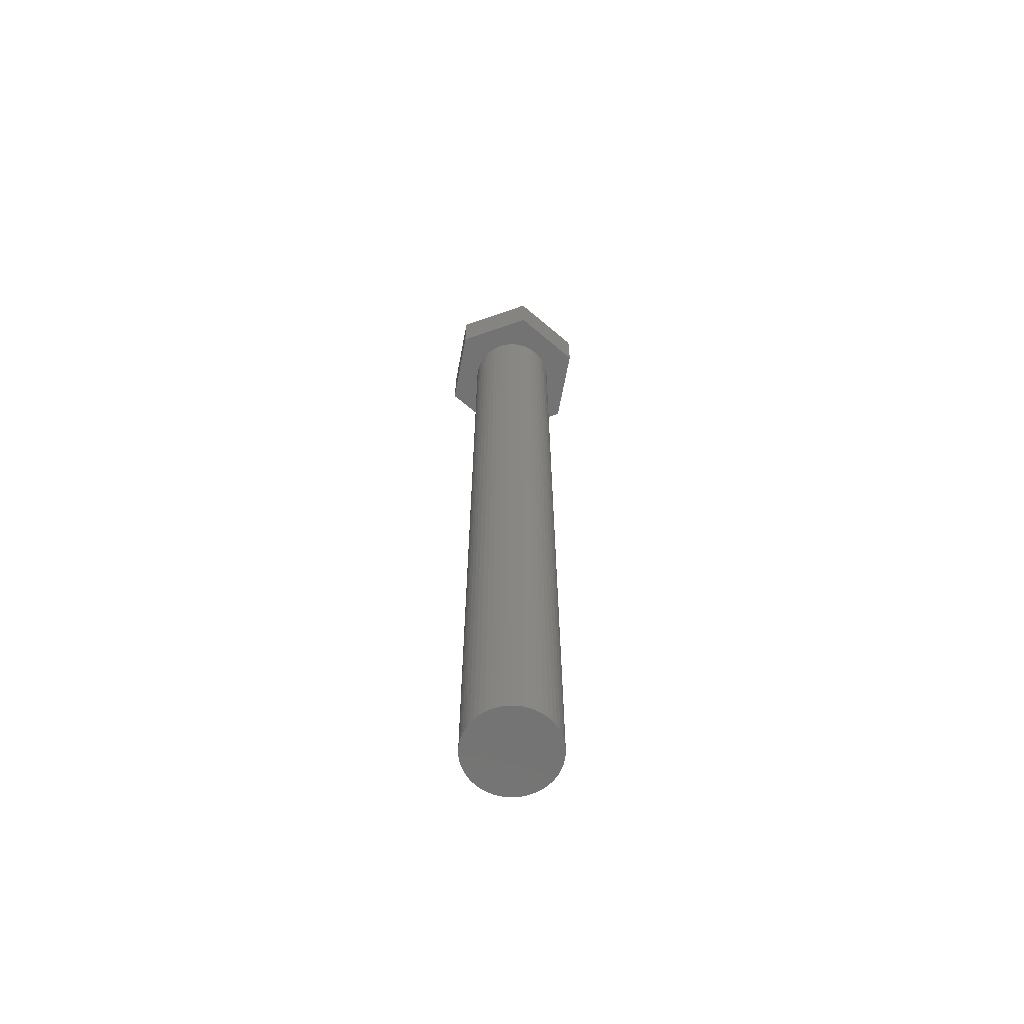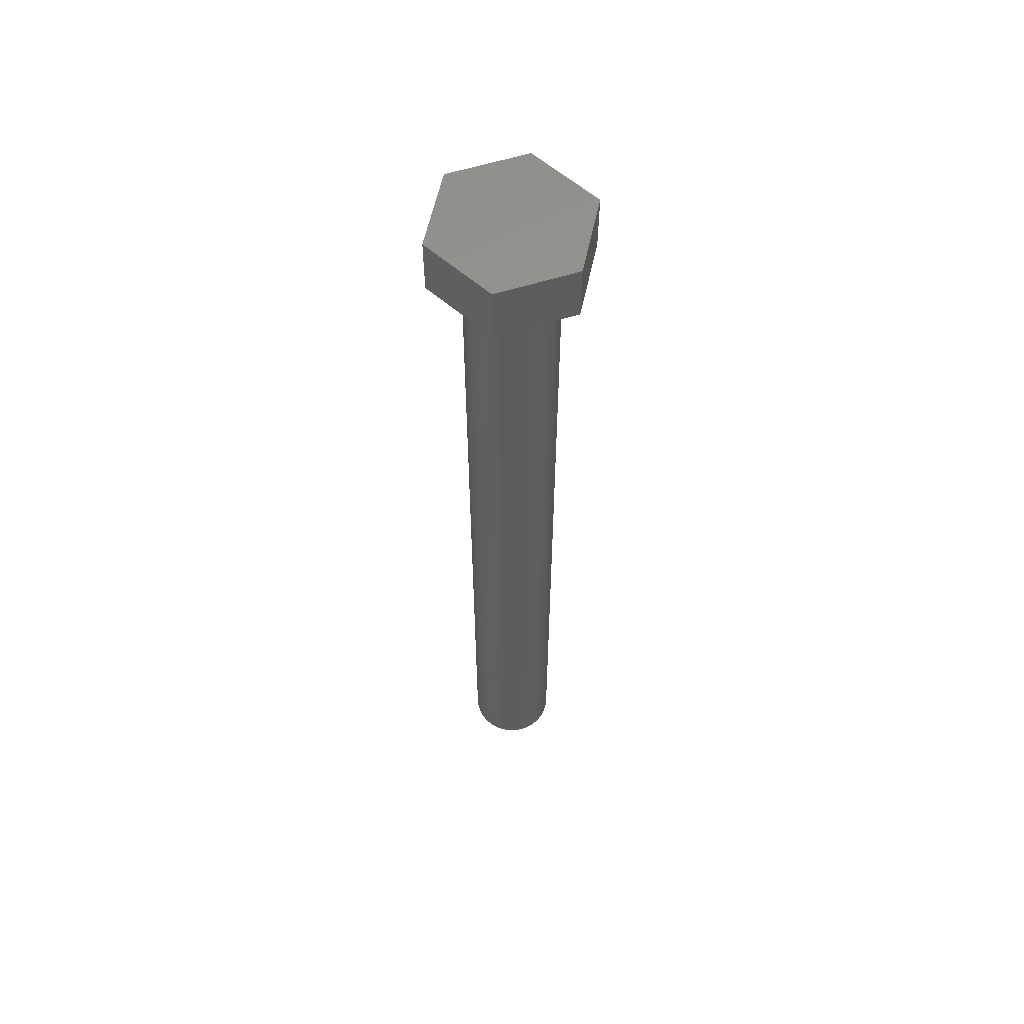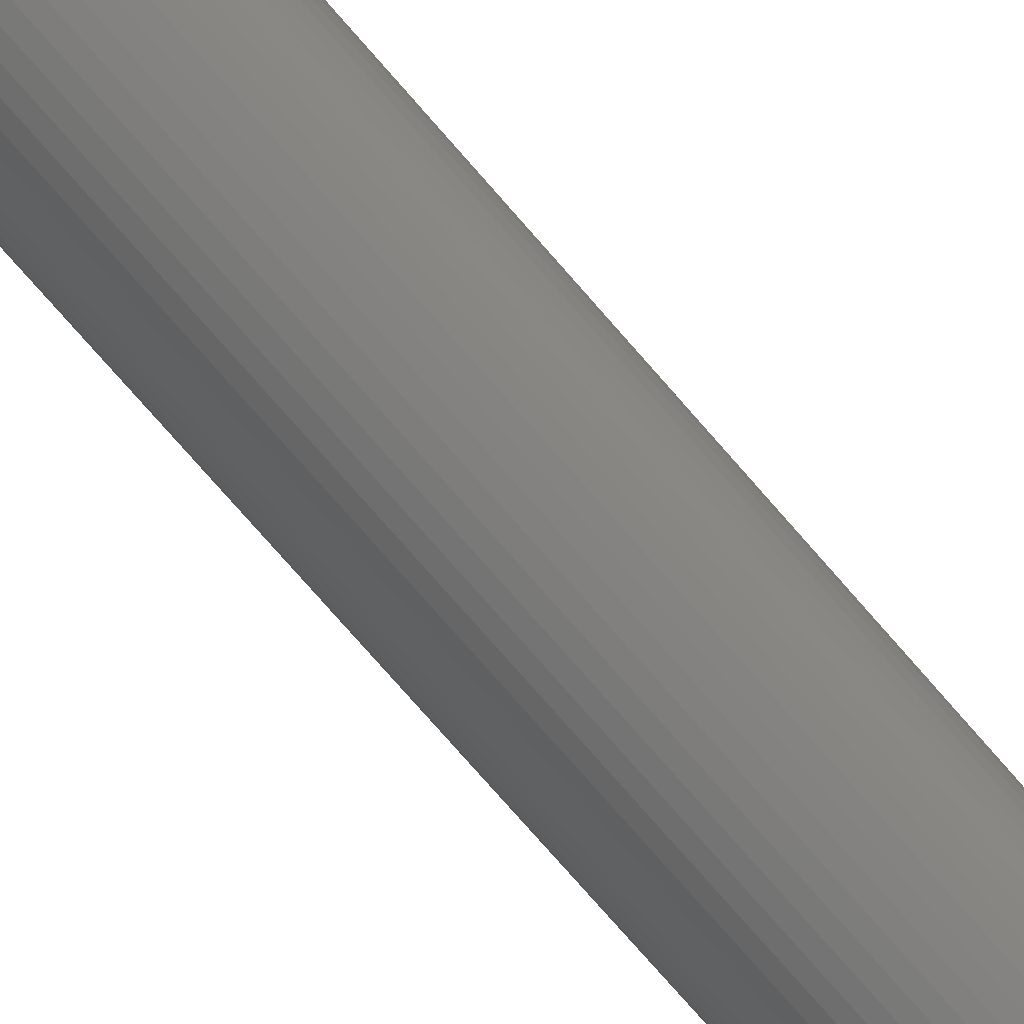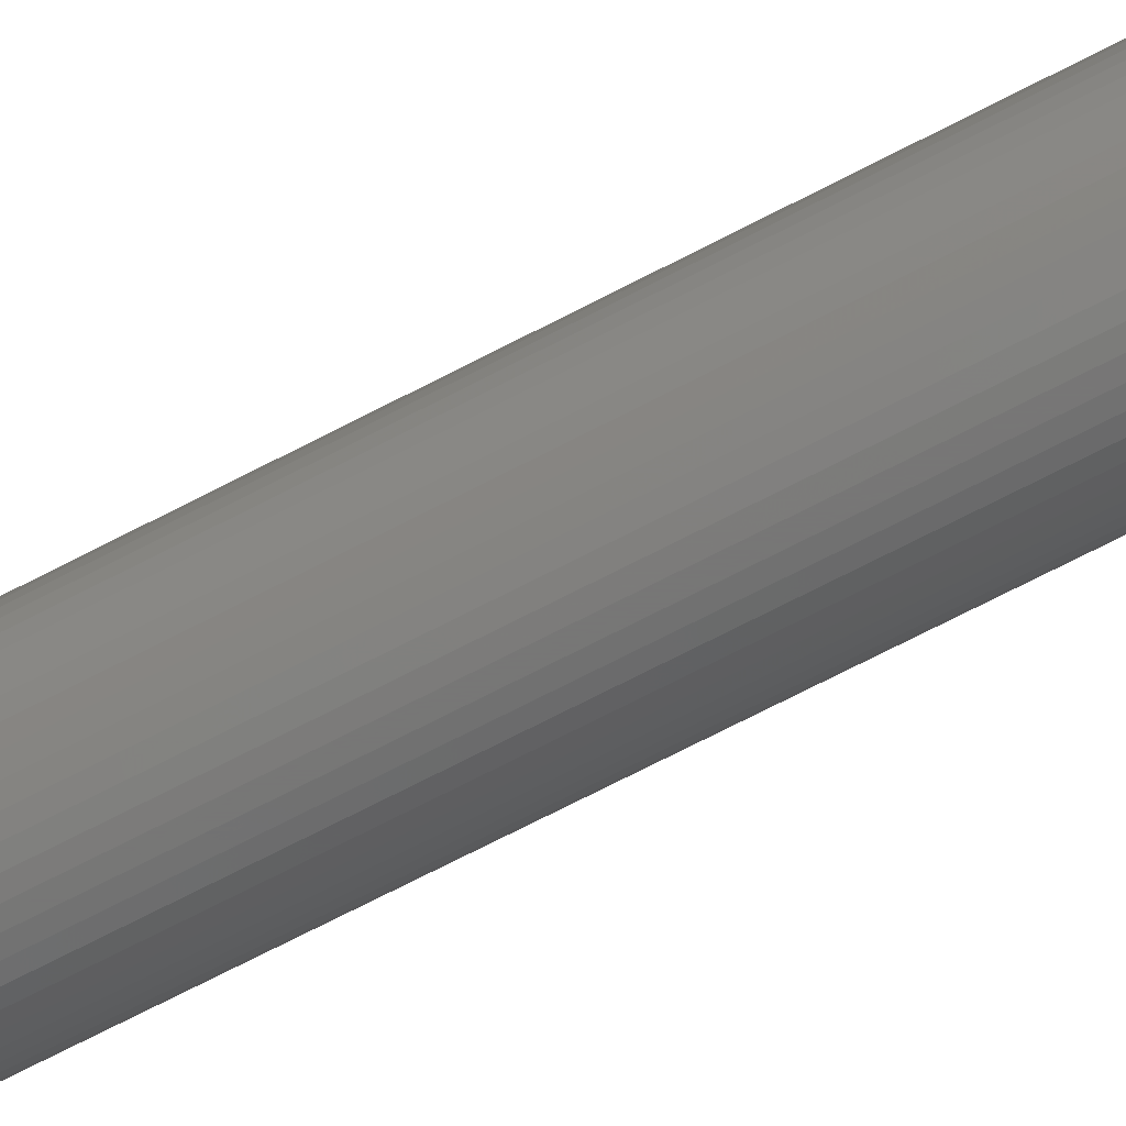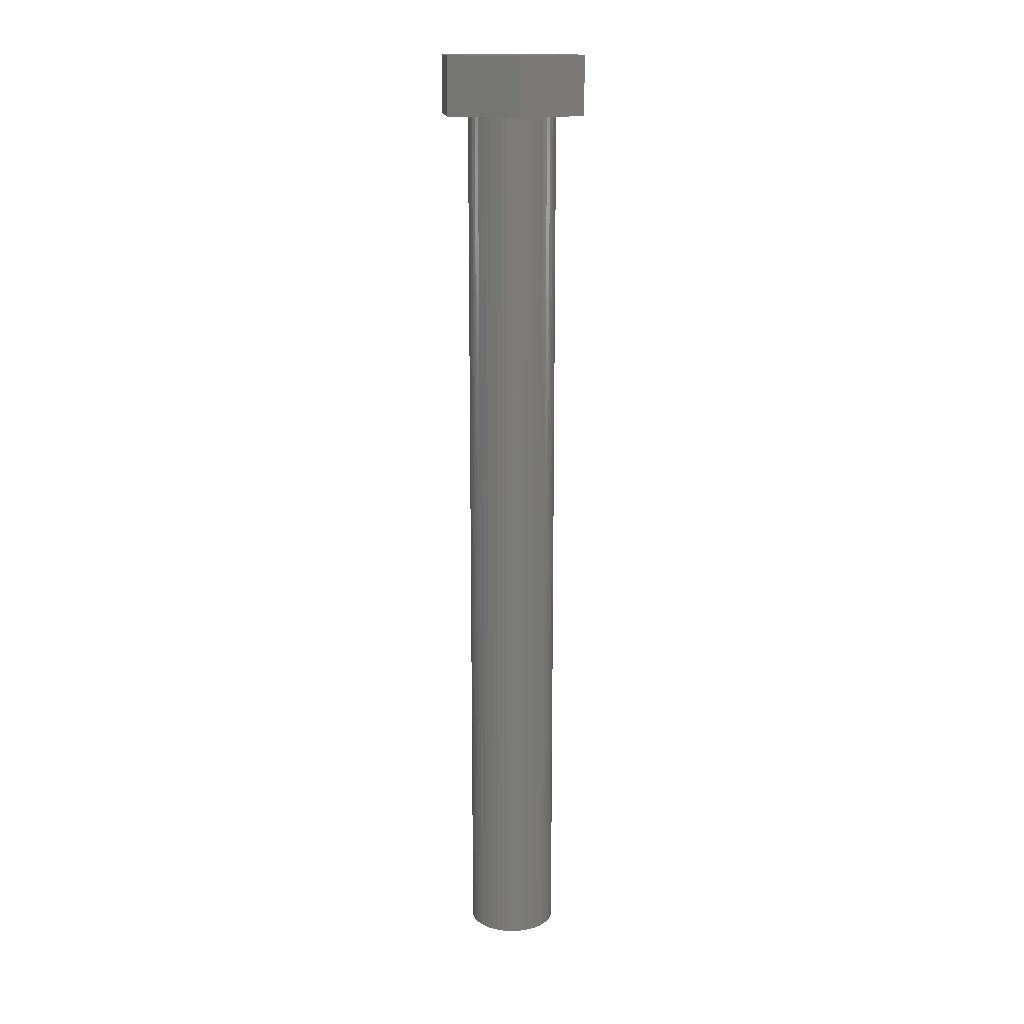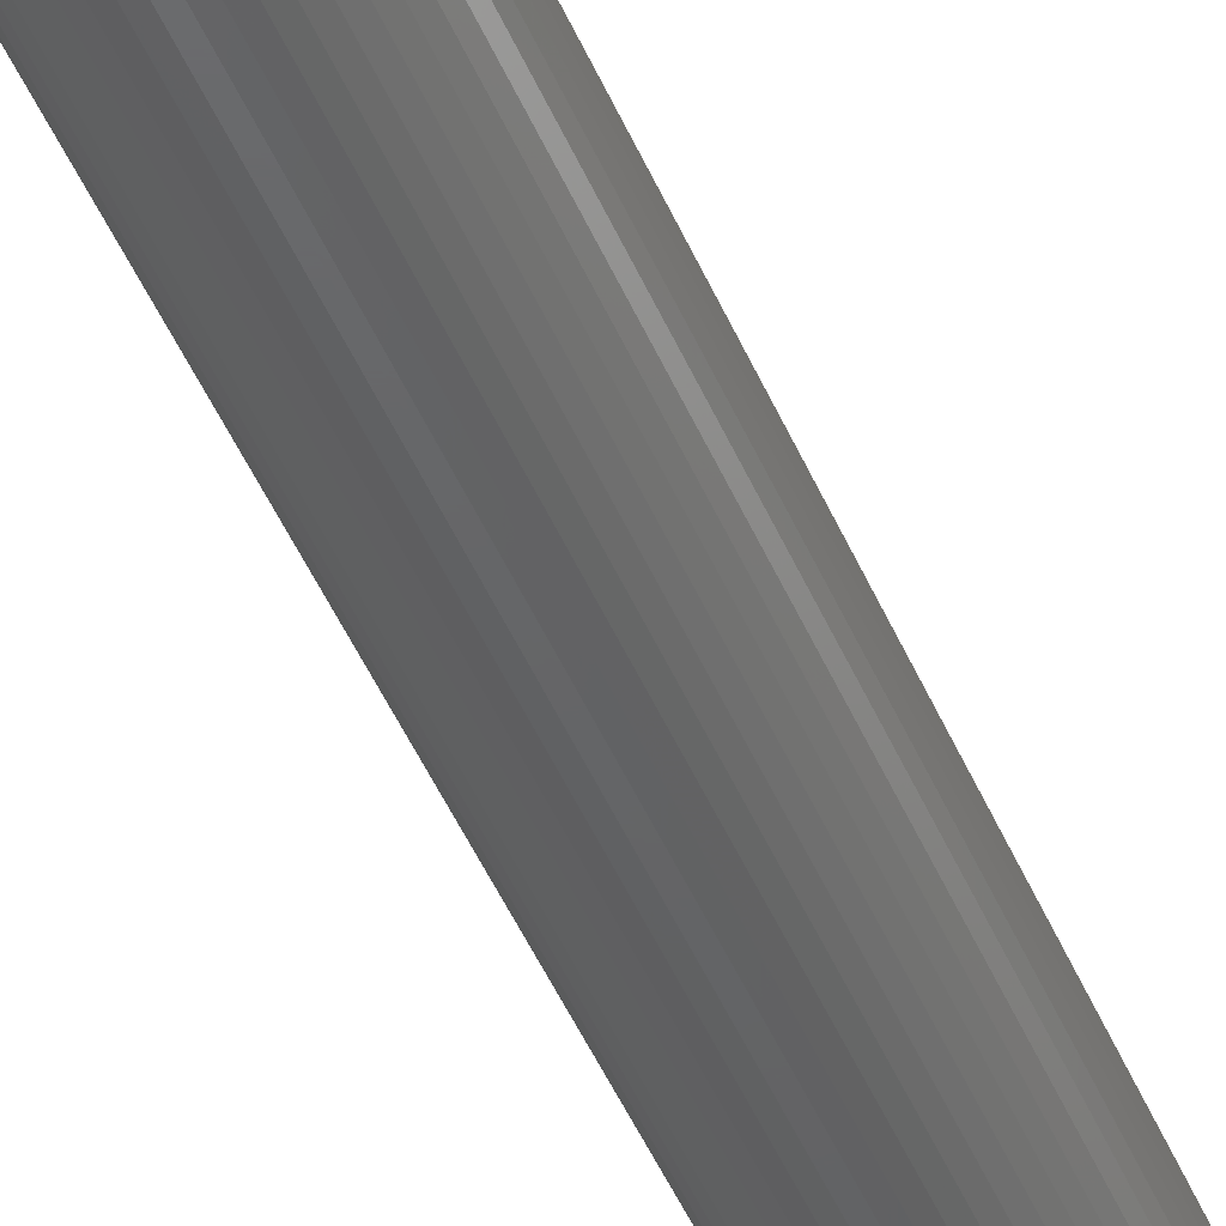
<metadata>
{"format":"stl","ext":"stl","renderer":"f3d","projection":"perspective","resolution":1024,"background":"white","views":[{"elev":-65.3,"azim":19.4,"up":"+Z"},{"elev":59.1,"azim":-17.9,"up":"+Z"},{"elev":-72.0,"azim":40.5,"up":"+Y"},{"elev":-69.2,"azim":-62.3,"up":"+Y"},{"elev":15.4,"azim":24.3,"up":"+Z"},{"elev":-45.7,"azim":-158.2,"up":"+Y"}]}
</metadata>
<code>
# stl→obj: 112 verts, 220 faces
v -4.847 0 0
v -2.423 4.197 3.6
v -2.423 4.197 0
v -4.847 0 3.6
v 2.423 4.197 0
v 2.423 4.197 3.6
v 4.847 0 0
v 2.728 -0.3447 0
v 2.75 0 0
v 2.664 -0.6839 0
v 2.557 -1.012 0
v 2.41 -1.325 0
v 2.423 -4.197 0
v 2.225 -1.616 0
v 2.005 -1.883 0
v 1.753 -2.119 0
v 1.474 -2.322 0
v 1.171 -2.488 0
v 0.8498 -2.615 0
v 0.5153 -2.701 0
v 0.1727 -2.745 0
v -0.1727 -2.745 0
v -2.423 -4.197 0
v -0.5153 -2.701 0
v -0.8498 -2.615 0
v -1.171 -2.488 0
v -1.474 -2.322 0
v -1.753 -2.119 0
v -2.005 -1.883 0
v -2.225 -1.616 0
v -2.41 -1.325 0
v -2.557 -1.012 0
v -2.664 -0.6839 0
v -2.728 -0.3447 0
v -2.75 0 0
v 2.728 0.3447 0
v 2.664 0.6839 0
v 2.557 1.012 0
v 2.41 1.325 0
v 2.225 1.616 0
v 2.005 1.883 0
v 1.753 2.119 0
v 1.474 2.322 0
v 1.171 2.488 0
v 0.8498 2.615 0
v 0.5153 2.701 0
v 0.1727 2.745 0
v -0.1727 2.745 0
v -0.5153 2.701 0
v -0.8498 2.615 0
v -1.171 2.488 0
v -1.474 2.322 0
v -1.753 2.119 0
v -2.005 1.883 0
v -2.225 1.616 0
v -2.41 1.325 0
v -2.557 1.012 0
v -2.664 0.6839 0
v -2.728 0.3447 0
v 4.847 0 3.6
v 2.423 -4.197 3.6
v -2.423 -4.197 3.6
v 2.728 0.3447 -55
v 2.75 0 -55
v -2.75 0 -55
v -2.728 0.3447 -55
v 0.1727 2.745 -55
v -0.1727 2.745 -55
v -0.1727 -2.745 -55
v 0.1727 -2.745 -55
v 1.753 -2.119 -55
v 2.005 -1.883 -55
v 2.005 1.883 -55
v 1.753 2.119 -55
v -1.753 2.119 -55
v -2.005 1.883 -55
v -0.8498 2.615 -55
v -1.171 2.488 -55
v 2.41 1.325 -55
v 2.557 1.012 -55
v 1.171 2.488 -55
v 0.8498 2.615 -55
v 1.474 2.322 -55
v -2.41 1.325 -55
v -2.225 1.616 -55
v -1.474 2.322 -55
v -0.5153 2.701 -55
v 2.728 -0.3447 -55
v 2.664 -0.6839 -55
v 2.664 0.6839 -55
v 2.557 -1.012 -55
v 2.41 -1.325 -55
v 2.225 -1.616 -55
v 2.225 1.616 -55
v 1.474 -2.322 -55
v 1.171 -2.488 -55
v 0.8498 -2.615 -55
v 0.5153 -2.701 -55
v 0.5153 2.701 -55
v -0.5153 -2.701 -55
v -0.8498 -2.615 -55
v -1.171 -2.488 -55
v -1.474 -2.322 -55
v -1.753 -2.119 -55
v -2.005 -1.883 -55
v -2.225 -1.616 -55
v -2.41 -1.325 -55
v -2.557 -1.012 -55
v -2.557 1.012 -55
v -2.664 -0.6839 -55
v -2.664 0.6839 -55
v -2.728 -0.3447 -55
f 1 2 3
f 2 1 4
f 5 2 6
f 2 5 3
f 7 8 9
f 7 10 8
f 7 11 10
f 12 7 13
f 7 12 11
f 13 14 12
f 13 15 14
f 13 16 15
f 13 17 16
f 13 18 17
f 13 19 18
f 13 20 19
f 13 21 20
f 13 22 21
f 23 22 13
f 22 23 24
f 24 23 25
f 25 23 26
f 23 27 26
f 23 28 27
f 23 29 28
f 23 30 29
f 23 31 30
f 1 31 23
f 31 1 32
f 32 1 33
f 34 1 35
f 33 1 34
f 36 7 9
f 37 7 36
f 38 7 37
f 39 7 38
f 7 39 5
f 40 5 39
f 41 5 40
f 42 5 41
f 43 5 42
f 44 5 43
f 45 5 44
f 46 5 45
f 47 5 46
f 48 5 47
f 3 48 49
f 3 49 50
f 3 50 51
f 48 3 5
f 52 3 51
f 53 3 52
f 54 3 53
f 55 3 54
f 56 3 55
f 1 56 57
f 1 57 58
f 1 58 59
f 56 1 3
f 1 59 35
f 60 5 6
f 5 60 7
f 61 7 60
f 7 61 13
f 6 61 60
f 2 61 6
f 2 62 61
f 62 2 4
f 23 61 62
f 61 23 13
f 23 4 1
f 4 23 62
f 9 63 36
f 63 9 64
f 65 59 66
f 59 65 35
f 67 48 47
f 48 67 68
f 69 21 22
f 21 69 70
f 71 15 16
f 15 71 72
f 73 42 41
f 42 73 74
f 75 54 53
f 54 75 76
f 77 51 50
f 51 77 78
f 38 79 39
f 79 38 80
f 81 45 44
f 45 81 82
f 74 43 42
f 43 74 83
f 84 55 85
f 55 84 56
f 85 54 76
f 54 85 55
f 78 52 51
f 52 78 86
f 87 50 49
f 50 87 77
f 88 63 64
f 89 63 88
f 89 90 63
f 91 90 89
f 91 80 90
f 92 80 91
f 92 79 80
f 93 79 92
f 93 94 79
f 72 94 93
f 72 73 94
f 71 73 72
f 71 74 73
f 95 74 71
f 95 83 74
f 96 83 95
f 96 81 83
f 97 81 96
f 97 82 81
f 98 82 97
f 98 99 82
f 70 99 98
f 70 67 99
f 69 67 70
f 69 68 67
f 100 68 69
f 100 87 68
f 101 87 100
f 101 77 87
f 102 77 101
f 102 78 77
f 103 78 102
f 103 86 78
f 104 86 103
f 104 75 86
f 105 75 104
f 105 76 75
f 106 76 105
f 106 85 76
f 107 85 106
f 107 84 85
f 108 84 107
f 108 109 84
f 110 109 108
f 110 111 109
f 112 111 110
f 112 66 111
f 66 112 65
f 37 80 38
f 80 37 90
f 36 90 37
f 90 36 63
f 40 73 41
f 73 40 94
f 39 94 40
f 94 39 79
f 82 46 45
f 46 82 99
f 99 47 46
f 47 99 67
f 109 56 84
f 56 109 57
f 66 58 111
f 58 66 59
f 68 49 48
f 49 68 87
f 8 64 9
f 64 8 88
f 15 93 14
f 93 15 72
f 102 25 26
f 25 102 101
f 96 17 18
f 17 96 95
f 97 18 19
f 18 97 96
f 83 44 43
f 44 83 81
f 111 57 109
f 57 111 58
f 86 53 52
f 53 86 75
f 11 89 10
f 89 11 91
f 10 88 8
f 88 10 89
f 12 91 11
f 91 12 92
f 14 92 12
f 92 14 93
f 105 30 106
f 30 105 29
f 107 32 108
f 32 107 31
f 112 35 65
f 35 112 34
f 110 34 112
f 34 110 33
f 108 33 110
f 33 108 32
f 95 16 17
f 16 95 71
f 98 19 20
f 19 98 97
f 70 20 21
f 20 70 98
f 100 22 24
f 22 100 69
f 103 26 27
f 26 103 102
f 101 24 25
f 24 101 100
f 106 31 107
f 31 106 30
f 105 28 29
f 28 105 104
f 104 27 28
f 27 104 103

</code>
